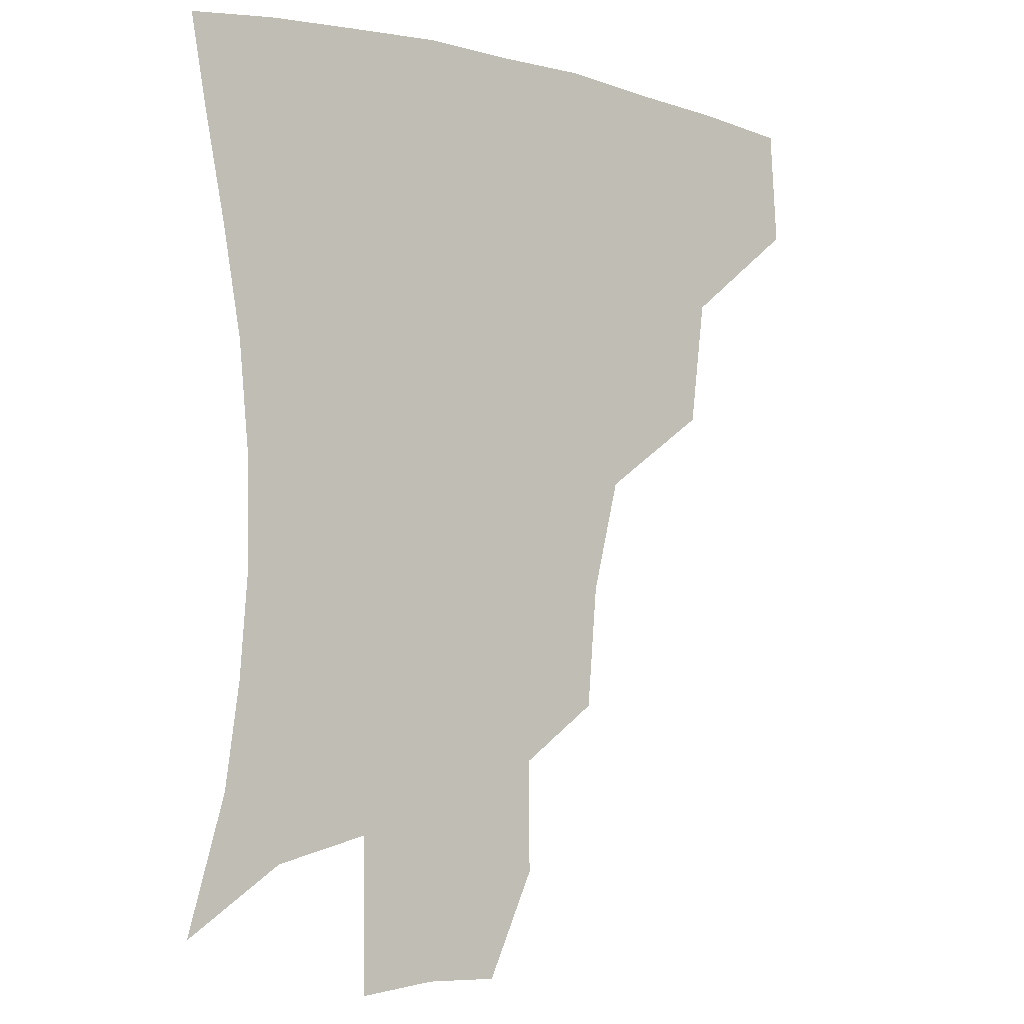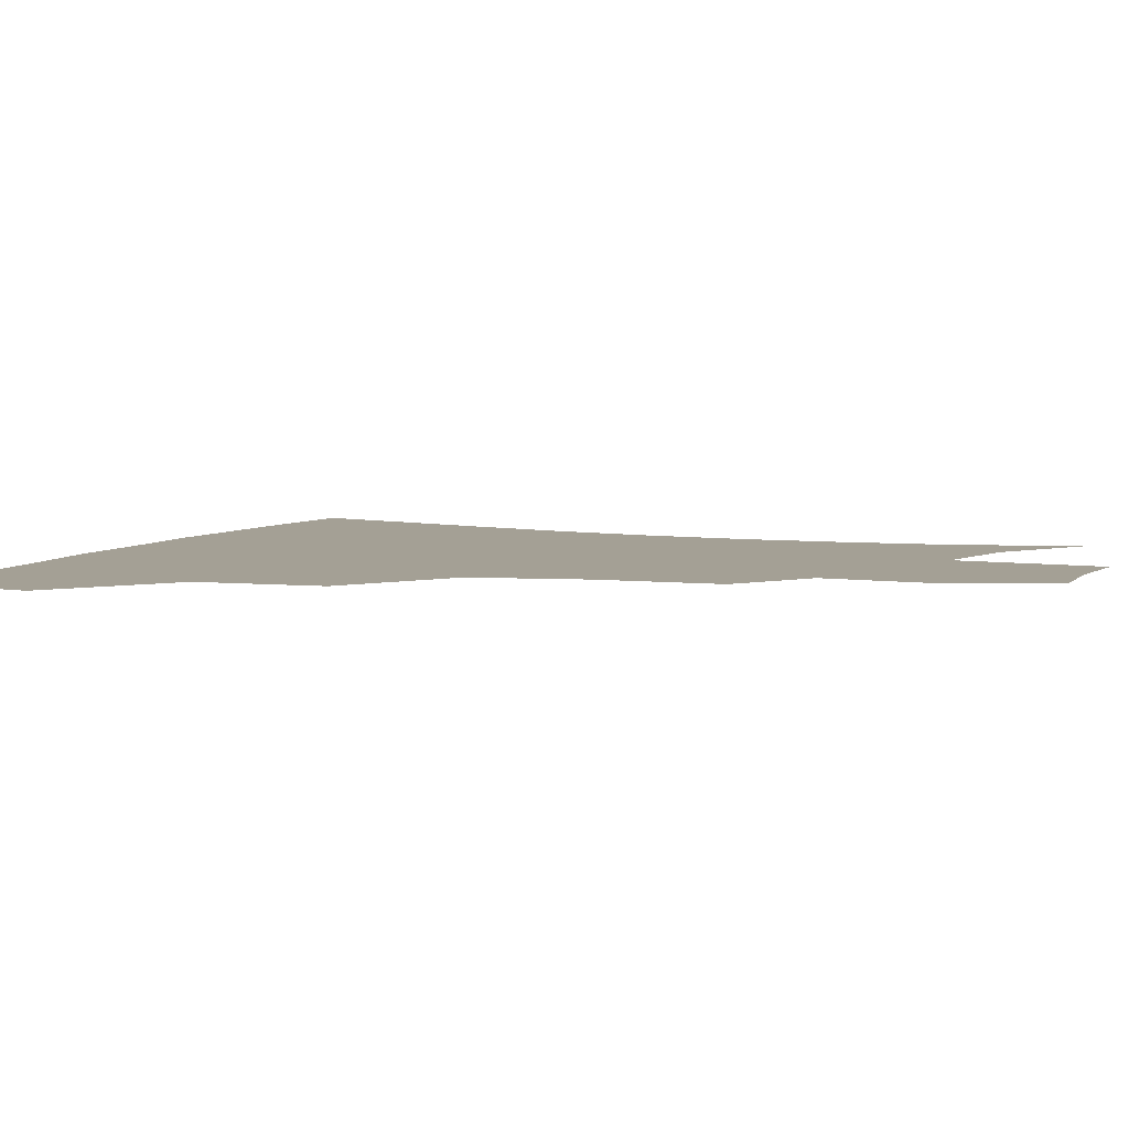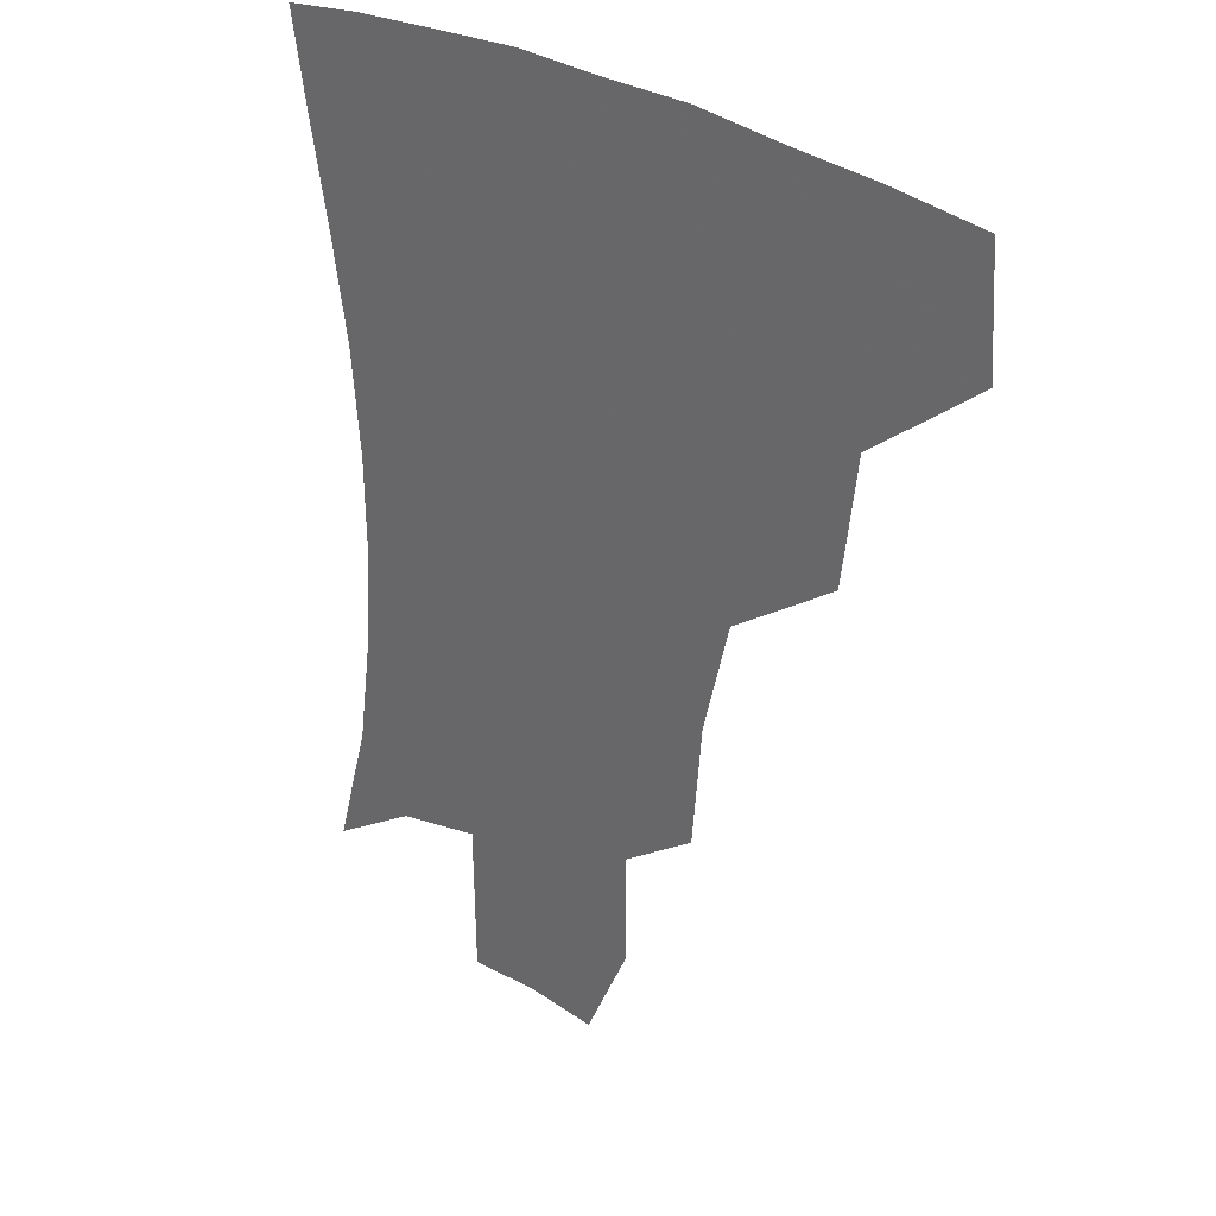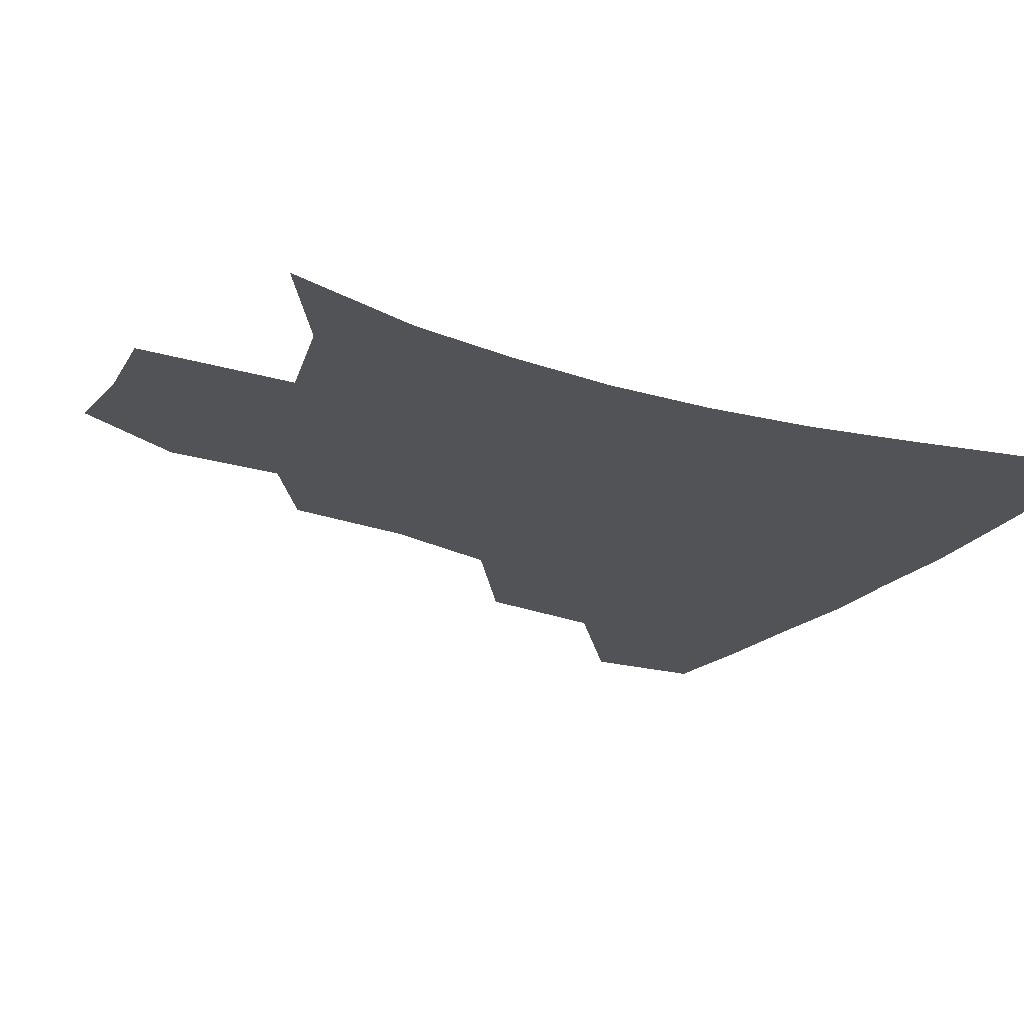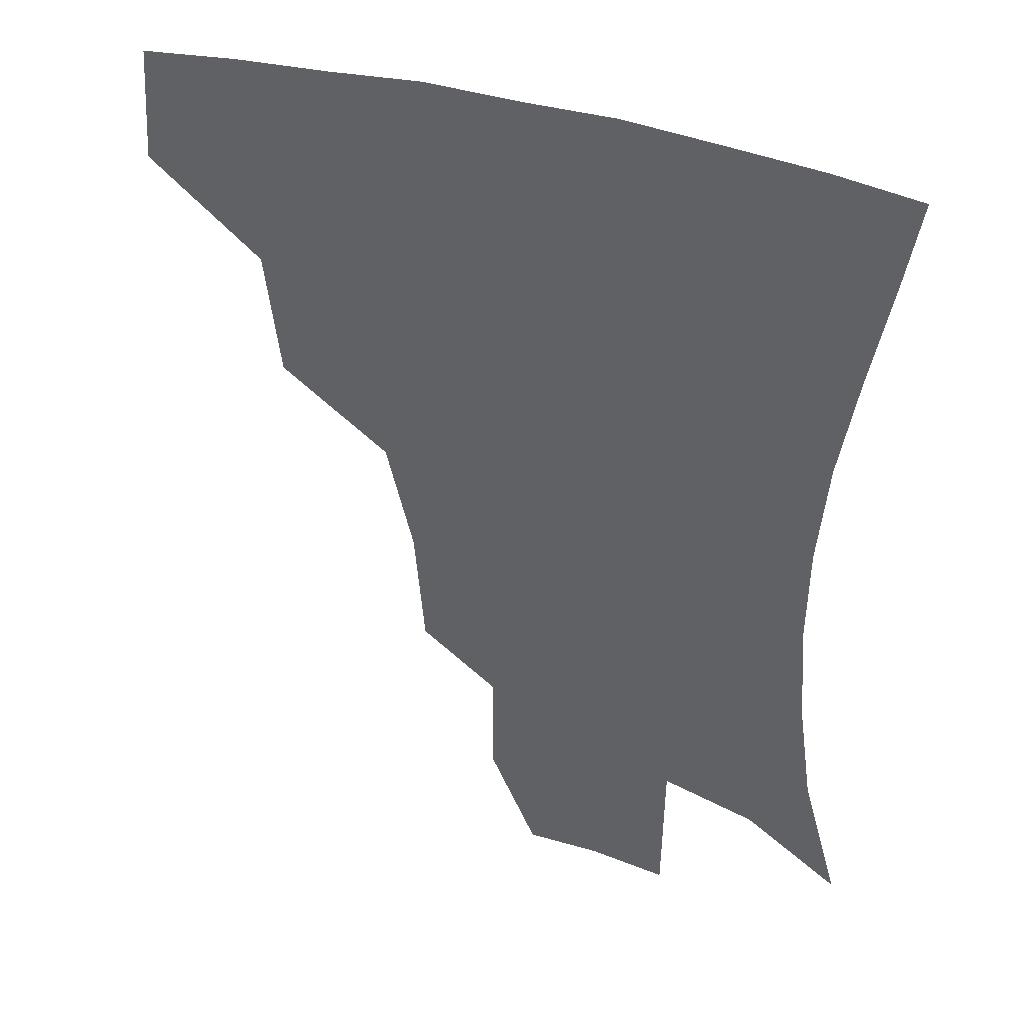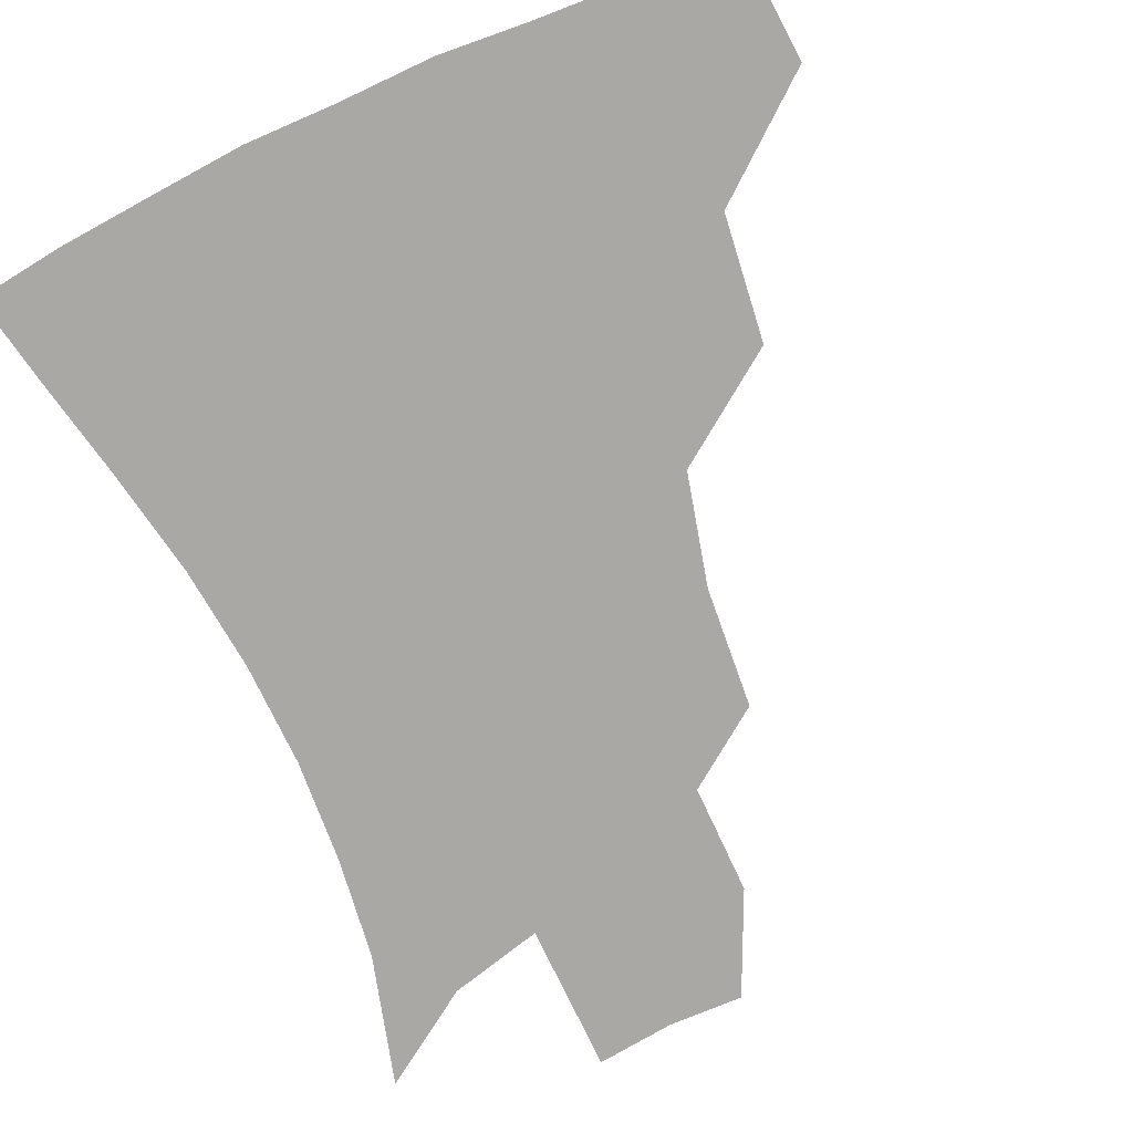
<metadata>
{"format":"obj","ext":"obj","renderer":"f3d","projection":"perspective","resolution":1024,"background":"white","views":[{"elev":-5.5,"azim":142.0,"up":"+Y"},{"elev":5.8,"azim":-67.0,"up":"+Z"},{"elev":30.0,"azim":-136.1,"up":"+Y"},{"elev":-21.9,"azim":61.3,"up":"+Z"},{"elev":39.0,"azim":21.4,"up":"+Y"},{"elev":-74.9,"azim":-155.5,"up":"+Z"}]}
</metadata>
<code>
v 452.1 381.7 0
v 454.4 417.5 0
v 492.5 314.4 0
v 487.6 353.4 0
v 487.7 390.5 0
v 484.4 420.5 0
v 538.6 218.1 0
v 535.3 255.7 0
v 526.7 290.3 0
v 522.6 334.3 0
v 520 365.2 0
v 516.8 393.3 0
v 514.1 422.3 0
v 562.8 166.3 0
v 562.9 200.6 0
v 559.6 241.2 0
v 555.3 270.7 0
v 551.1 306.6 0
v 548.8 339.1 0
v 548.1 369.2 0
v 545.6 395.5 0
v 542.8 424.8 0
v 577.6 134.3 0
v 584.3 179.9 0
v 582.8 217.6 0
v 580.1 248.2 0
v 577.4 280.6 0
v 575.7 313.9 0
v 574.9 342 0
v 574.7 369.8 0
v 574.1 396.2 0
v 572.5 424.5 0
v 600.7 134.9 0
v 604.6 183.3 0
v 602.7 218.5 0
v 600.8 252.3 0
v 599.6 284.3 0
v 599.4 315.6 0
v 600.5 343.4 0
v 601.6 370.4 0
v 602.5 396.3 0
v 600.9 425 0
v 624.8 132.3 0
v 625.5 179.1 0
v 623.1 218.3 0
v 621.5 252.1 0
v 621.4 282.3 0
v 622.5 312.1 0
v 624.6 342.6 0
v 627.4 369.8 0
v 629.9 395.7 0
v 631 423 0
v 654.8 171.7 0
v 645.3 212.6 0
v 643 244.1 0
v 642.3 276.1 0
v 643.8 307.6 0
v 647.6 336.8 0
v 652.2 365.7 0
v 656.9 394 0
v 660.1 420.8 0
v 684.9 151.7 0
v 673.2 192.7 0
v 668.7 224.3 0
v 666.2 257.1 0
v 666.8 289.8 0
v 669.9 323 0
v 675.6 355.9 0
v 682.3 389.4 0
v 687.3 417.4 0
f 4 5 1
f 1 5 2
f 5 6 2
f 9 10 3
f 3 10 4
f 10 11 4
f 4 11 5
f 11 12 5
f 5 12 6
f 12 13 6
f 15 16 7
f 7 16 8
f 16 17 8
f 8 17 9
f 17 18 9
f 9 18 10
f 18 19 10
f 10 19 11
f 19 20 11
f 11 20 12
f 20 21 12
f 12 21 13
f 21 22 13
f 23 24 14
f 14 24 15
f 24 25 15
f 15 25 16
f 25 26 16
f 16 26 17
f 26 27 17
f 17 27 18
f 27 28 18
f 18 28 19
f 28 29 19
f 19 29 20
f 29 30 20
f 20 30 21
f 30 31 21
f 21 31 22
f 31 32 22
f 23 33 24
f 33 34 24
f 24 34 25
f 34 35 25
f 25 35 26
f 35 36 26
f 26 36 27
f 36 37 27
f 27 37 28
f 37 38 28
f 28 38 29
f 38 39 29
f 29 39 30
f 39 40 30
f 30 40 31
f 40 41 31
f 31 41 32
f 41 42 32
f 33 43 34
f 43 44 34
f 34 44 35
f 44 45 35
f 35 45 36
f 45 46 36
f 36 46 37
f 46 47 37
f 37 47 38
f 47 48 38
f 38 48 39
f 48 49 39
f 39 49 40
f 49 50 40
f 40 50 41
f 50 51 41
f 41 51 42
f 51 52 42
f 44 53 45
f 53 54 45
f 45 54 46
f 54 55 46
f 46 55 47
f 55 56 47
f 47 56 48
f 56 57 48
f 48 57 49
f 57 58 49
f 49 58 50
f 58 59 50
f 50 59 51
f 59 60 51
f 51 60 52
f 60 61 52
f 53 62 54
f 62 63 54
f 54 63 55
f 63 64 55
f 55 64 56
f 64 65 56
f 56 65 57
f 65 66 57
f 57 66 58
f 66 67 58
f 58 67 59
f 67 68 59
f 59 68 60
f 68 69 60
f 60 69 61
f 69 70 61

</code>
